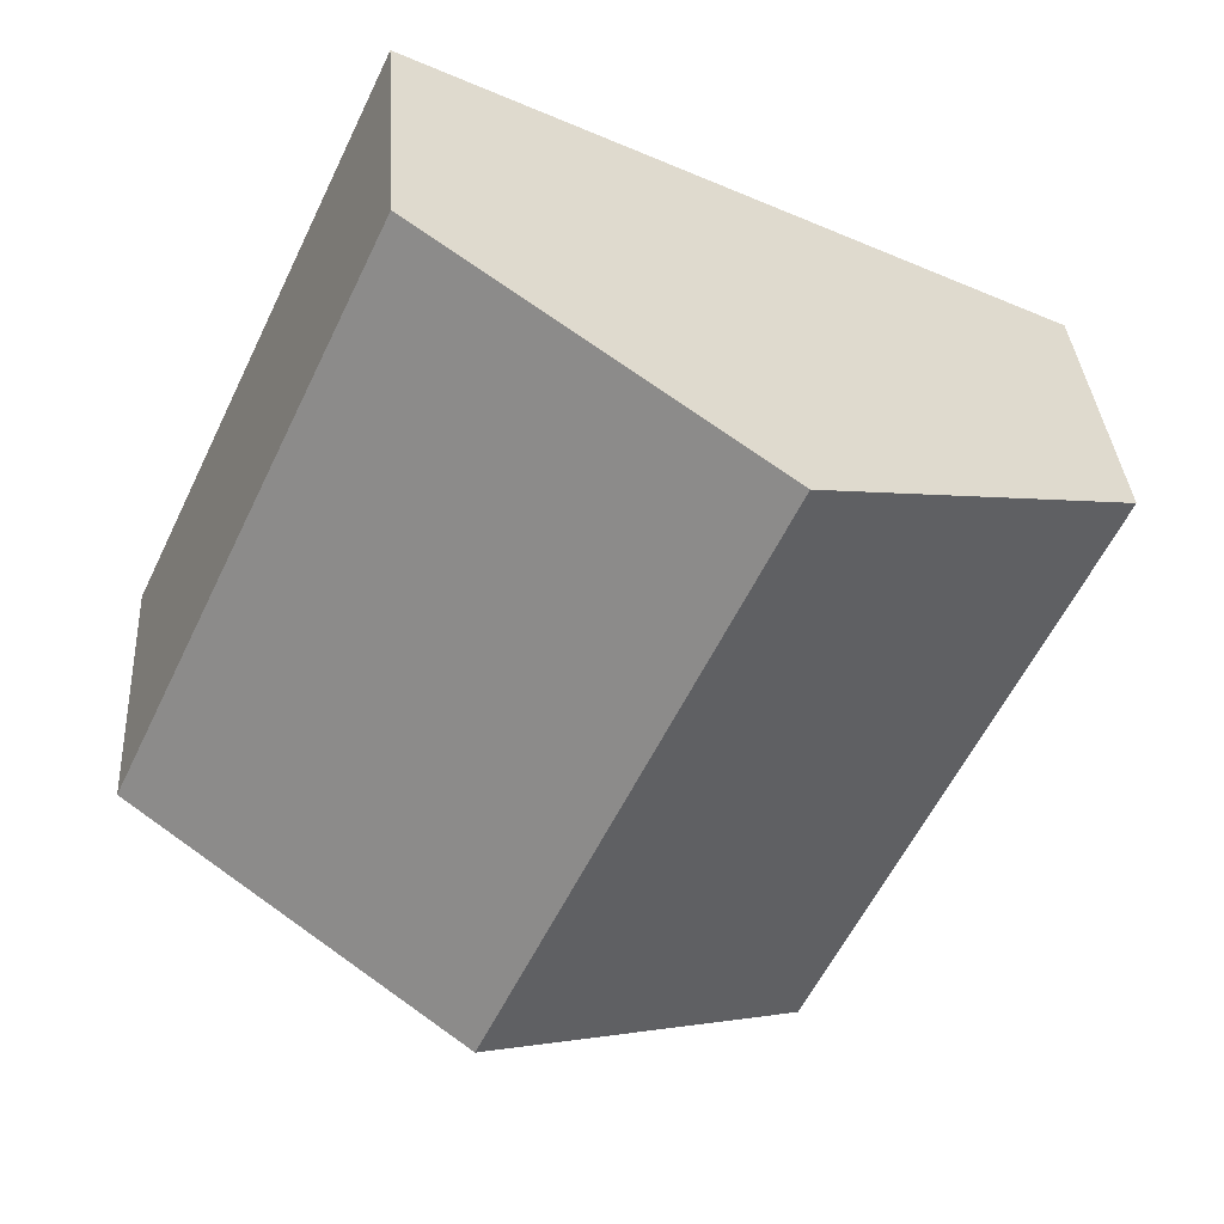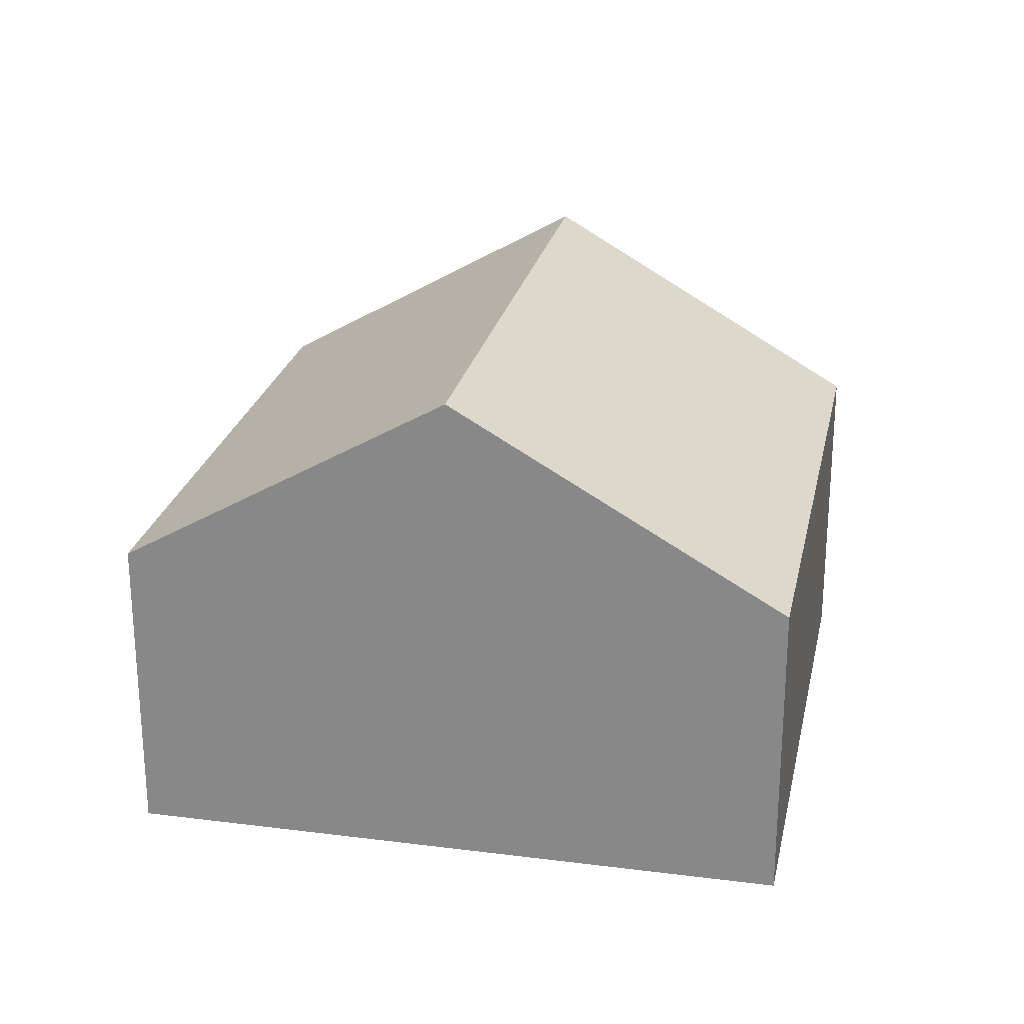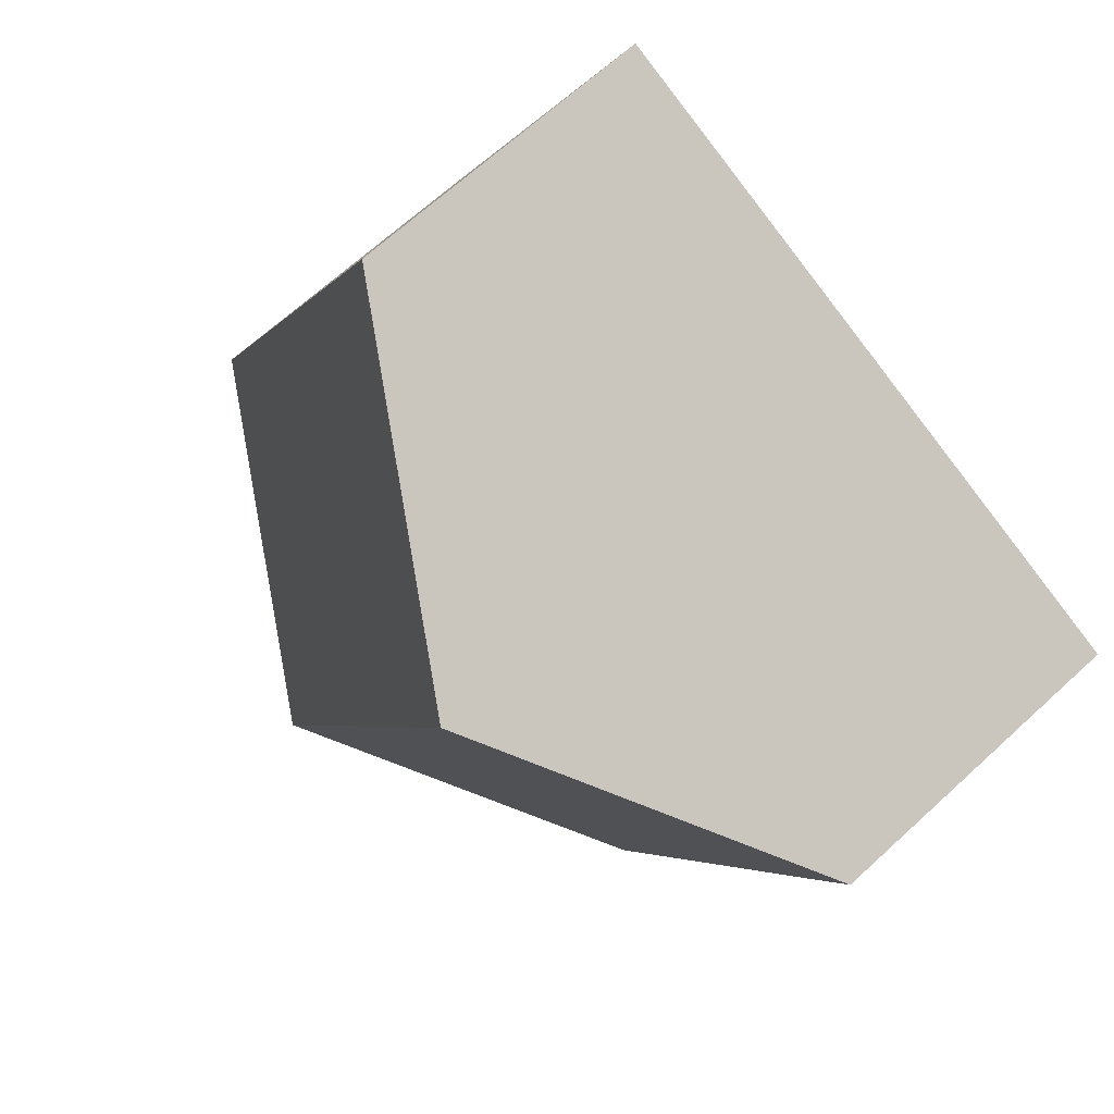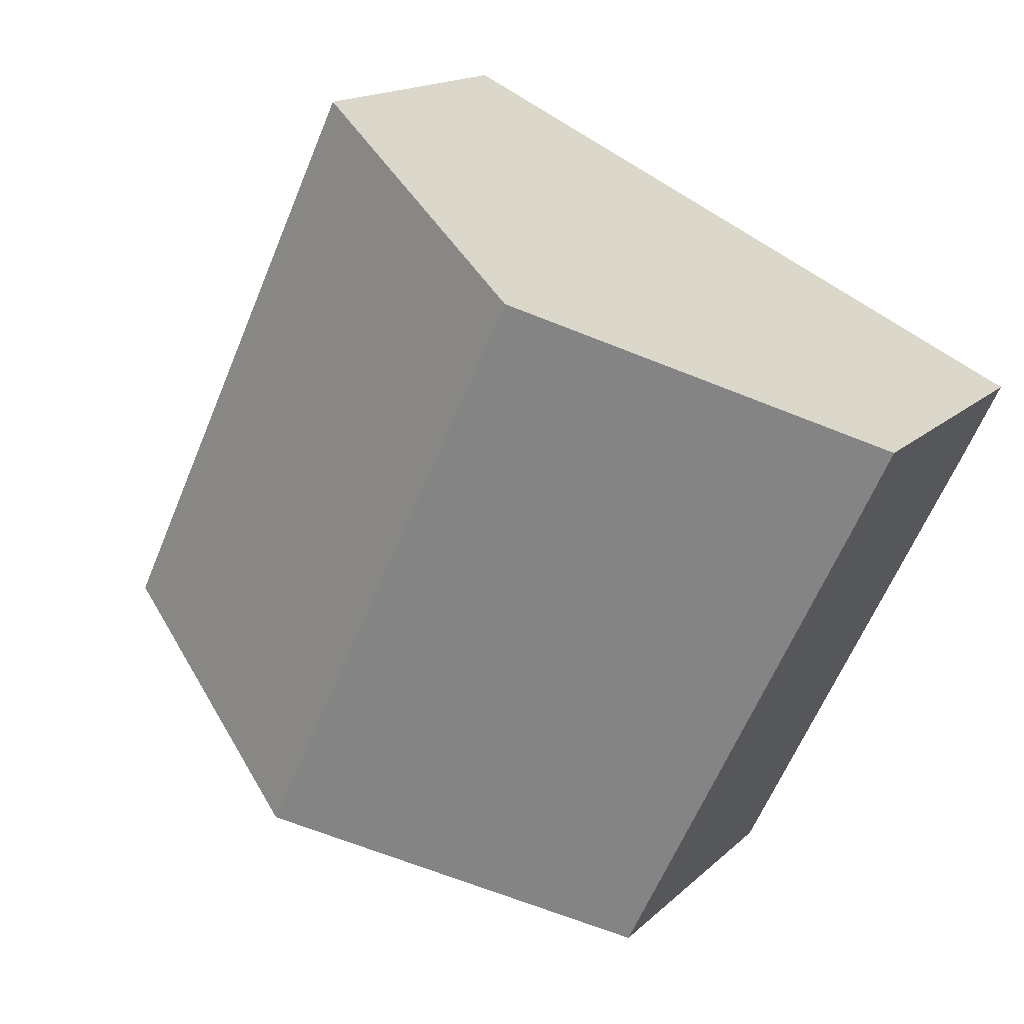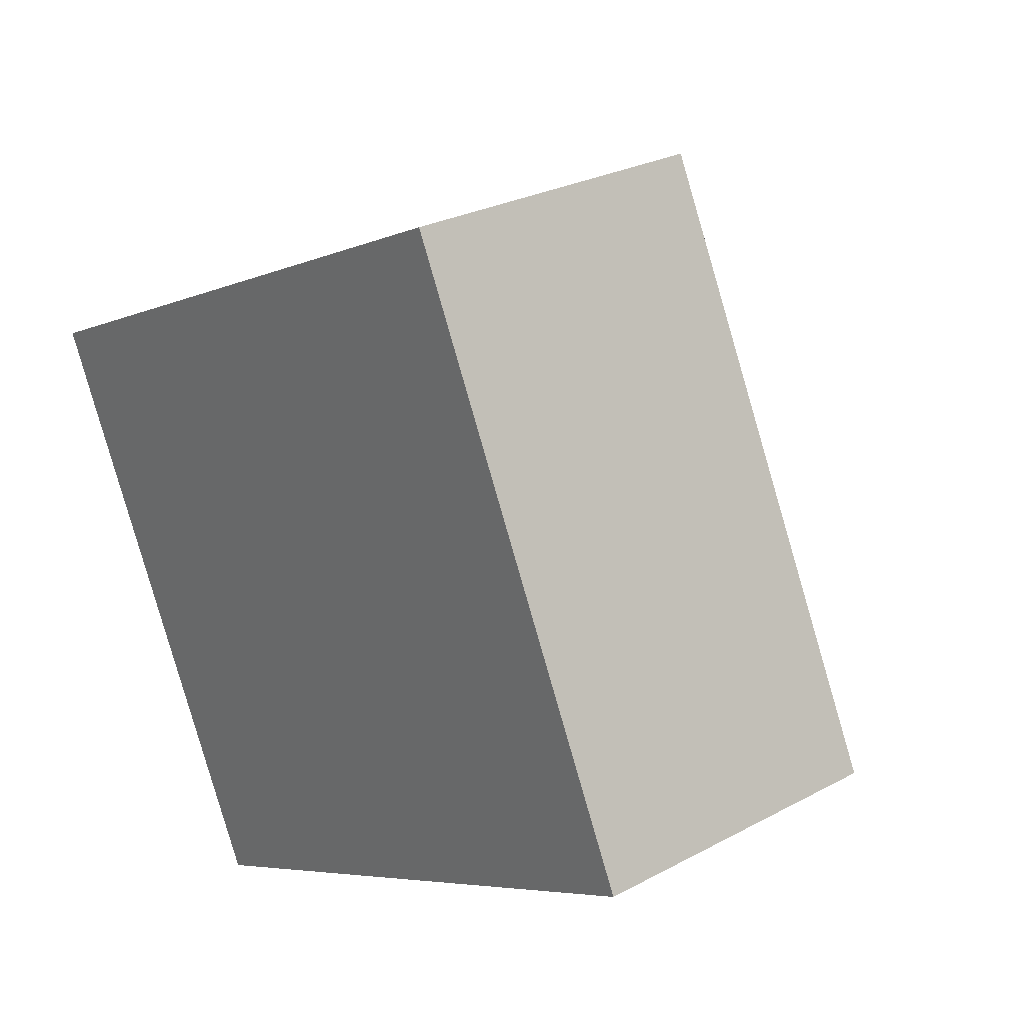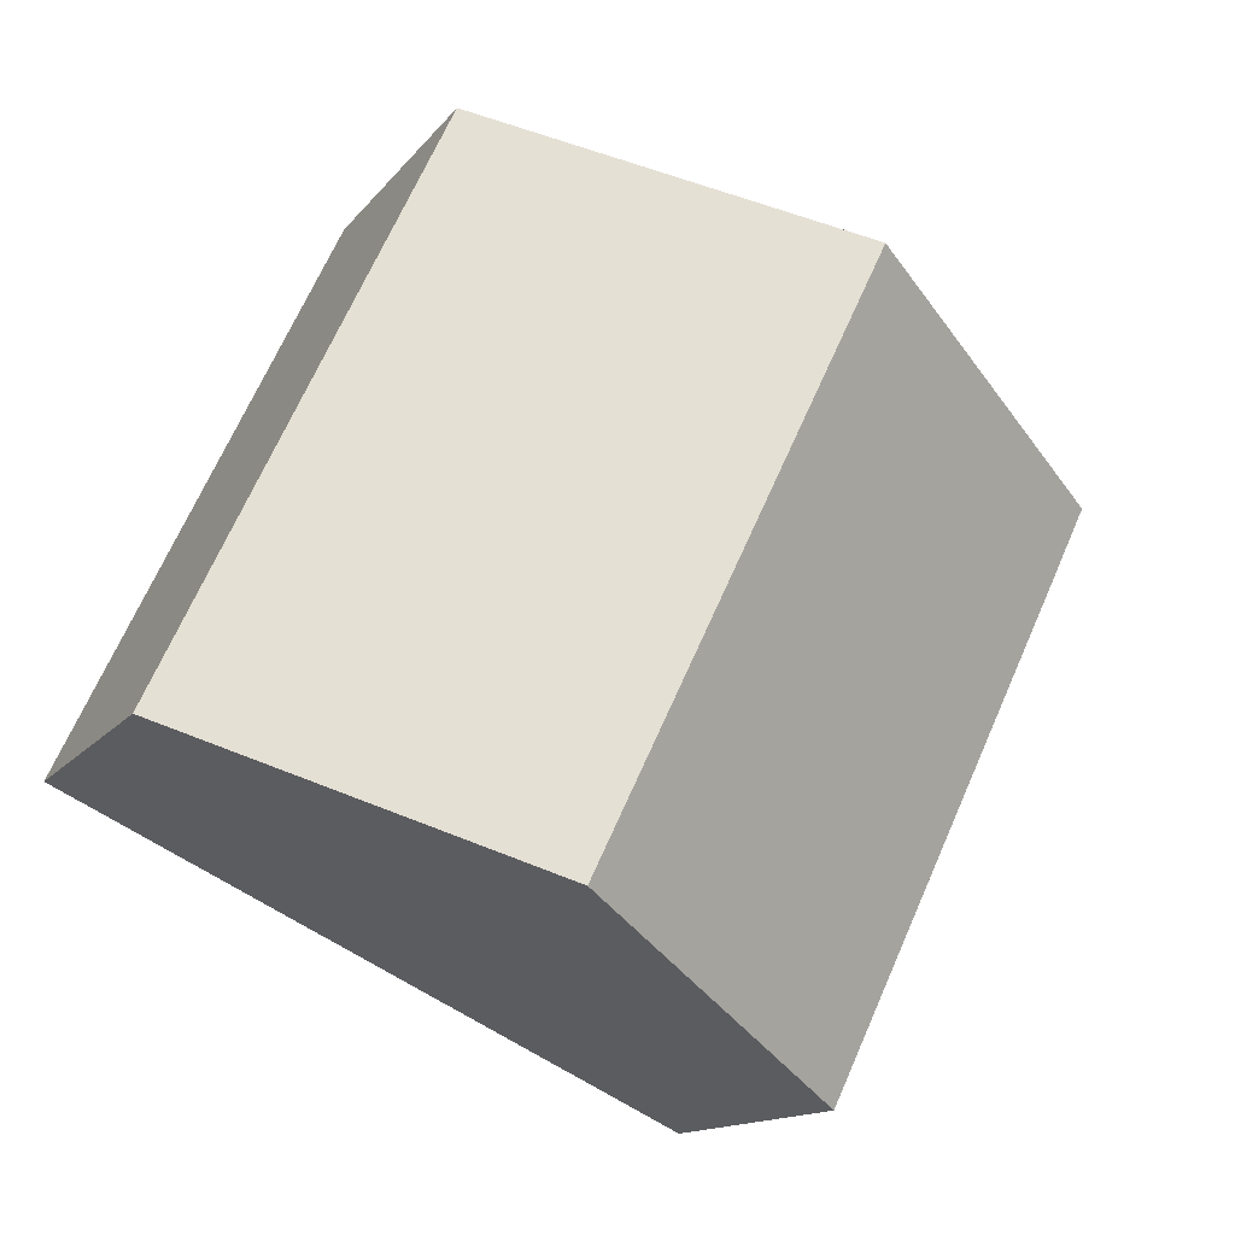
<metadata>
{"format":"obj","ext":"obj","renderer":"f3d","projection":"perspective","resolution":1024,"background":"white","views":[{"elev":34.0,"azim":176.3,"up":"+Z"},{"elev":24.9,"azim":-13.6,"up":"+Y"},{"elev":67.1,"azim":-132.7,"up":"+Z"},{"elev":15.8,"azim":-151.0,"up":"+Z"},{"elev":26.5,"azim":49.7,"up":"+Z"},{"elev":-13.8,"azim":156.7,"up":"+Z"}]}
</metadata>
<code>
v  14.04 5.689 -0.798
v  5.548 9.223 2.624
v  11.16 5.662 5.279
v  15.94 5.707 -4.824
v  14.04 6.916 -5.725
v  10.4 9.223 -7.445
v  4.848 5.7 -10.07
v  0.645 5.697 -1.362
v  0 5.703 3.492e-16
v  4.848 6.167e-16 -10.07
v  0.645 8.34e-17 -1.362
v  0 0 0
v  5.548 -1.607e-16 2.624
v  11.16 -3.232e-16 5.279
v  14.04 4.886e-17 -0.798
v  15.94 2.954e-16 -4.824
v  14.04 3.506e-16 -5.725
v  10.4 4.559e-16 -7.445
g defaultobject
f 1 2 3
f 2 1 4
f 2 4 5
f 2 5 6
f 7 2 6
f 2 7 8
f 2 8 9
f 10 8 7
f 8 10 11
f 8 11 9
f 9 11 12
f 12 2 9
f 2 12 3
f 3 12 13
f 3 13 14
f 14 1 3
f 1 14 15
f 1 15 4
f 4 15 16
f 16 5 4
f 5 16 6
f 6 16 7
f 7 16 17
f 7 17 18
f 7 18 10
f 15 17 16
f 17 15 18
f 18 15 14
f 18 14 13
f 18 13 10
f 10 13 11
f 11 13 12

</code>
